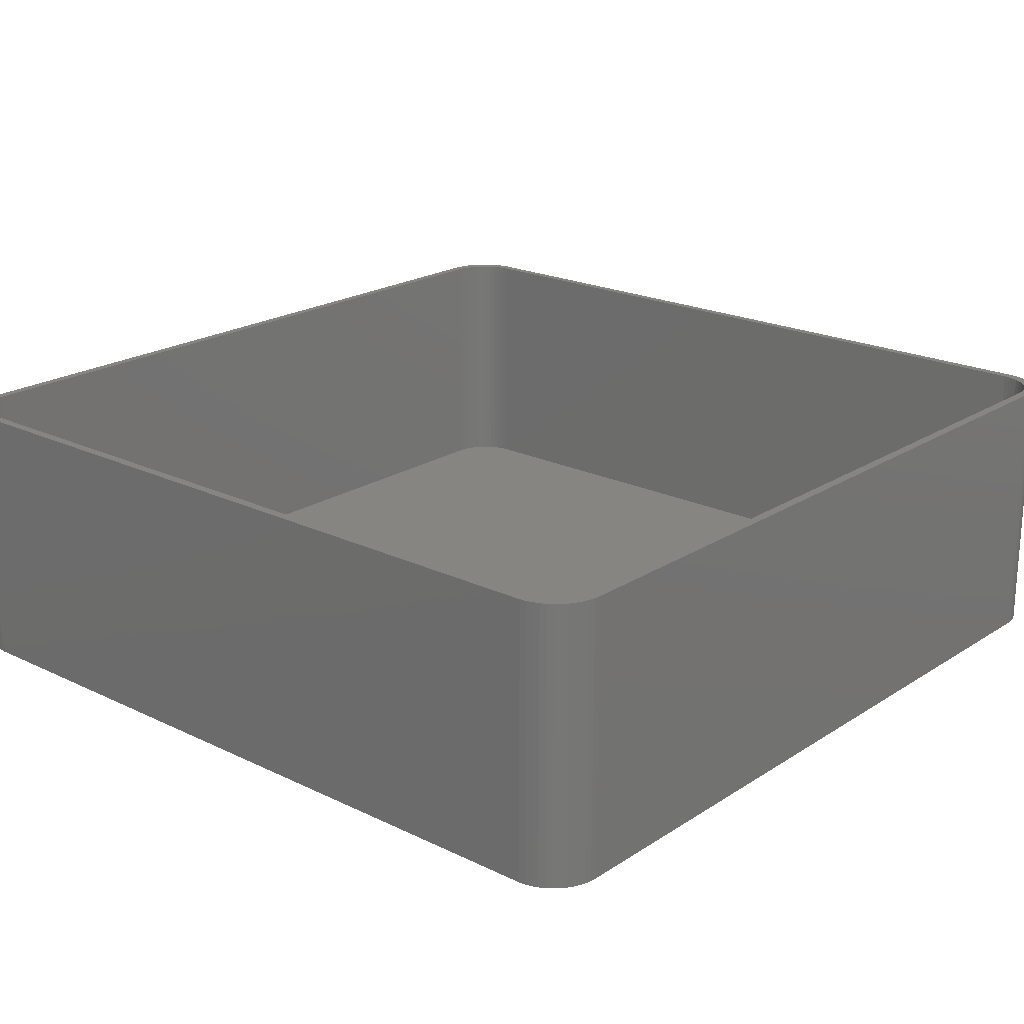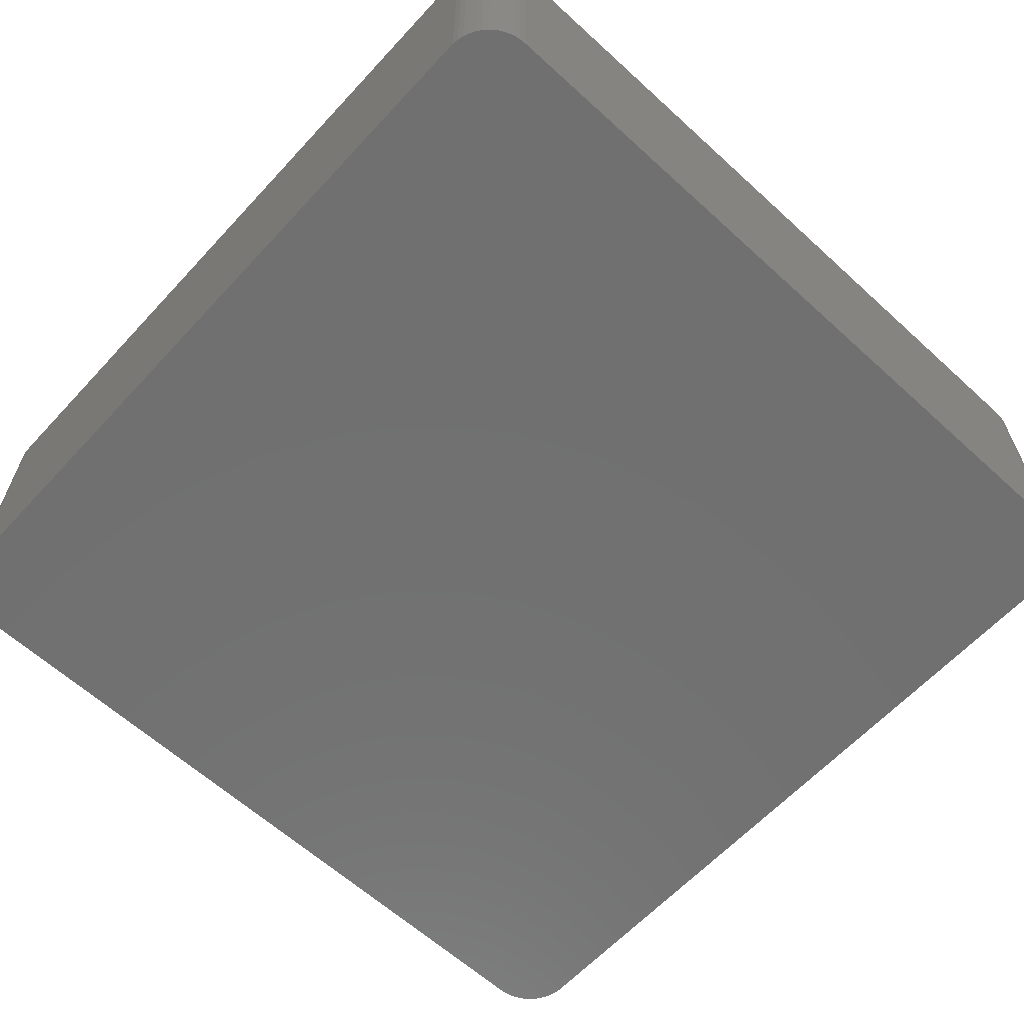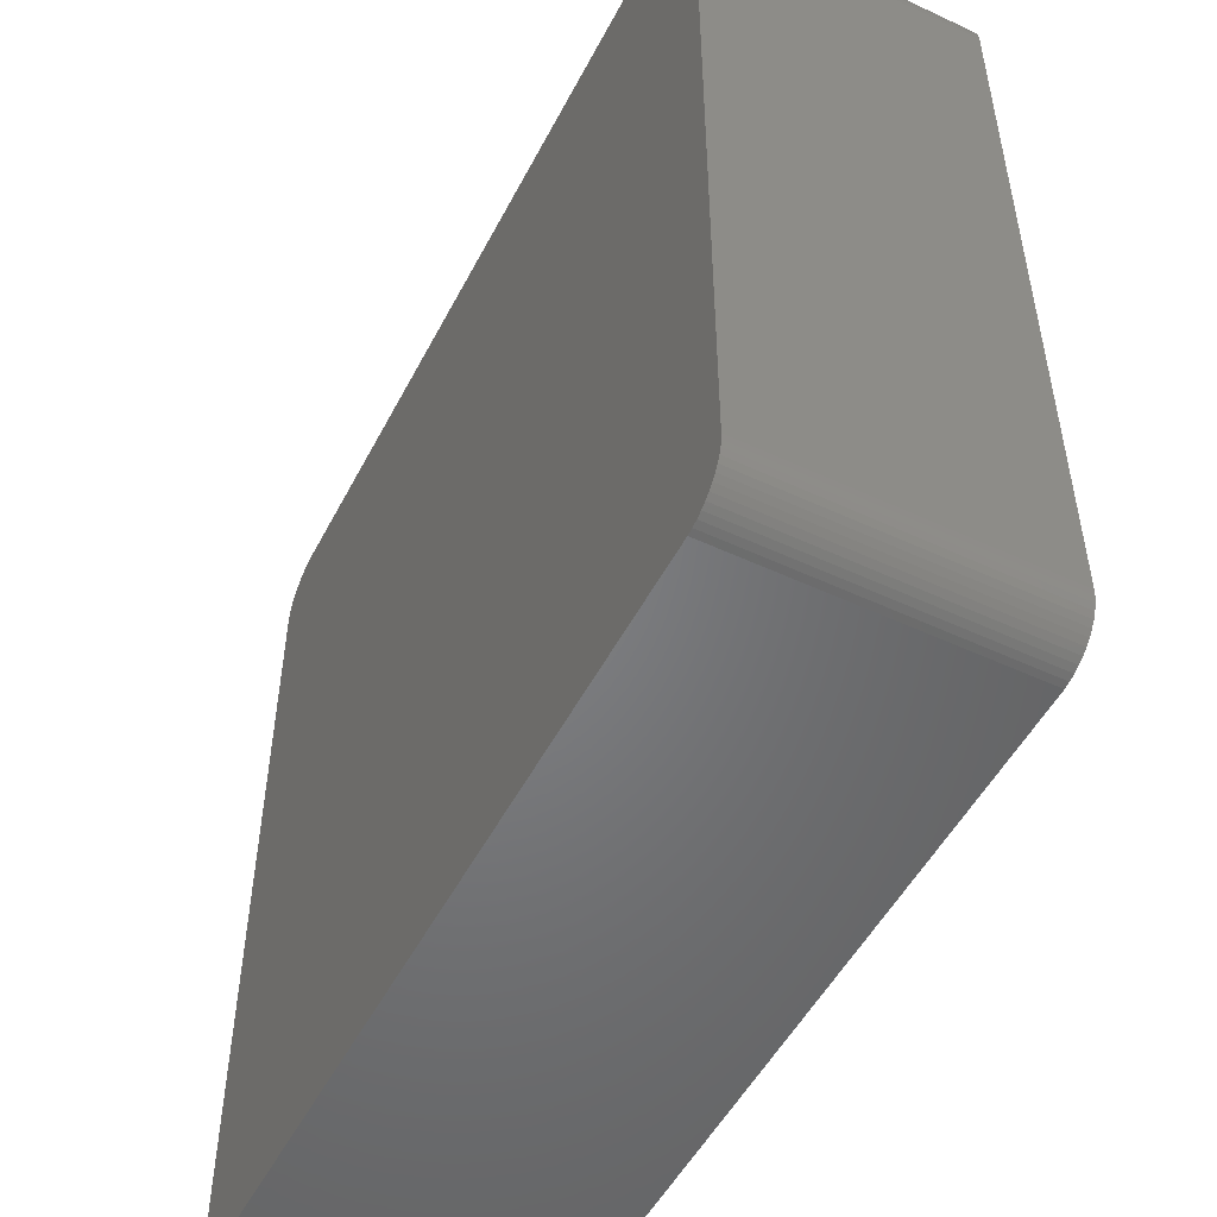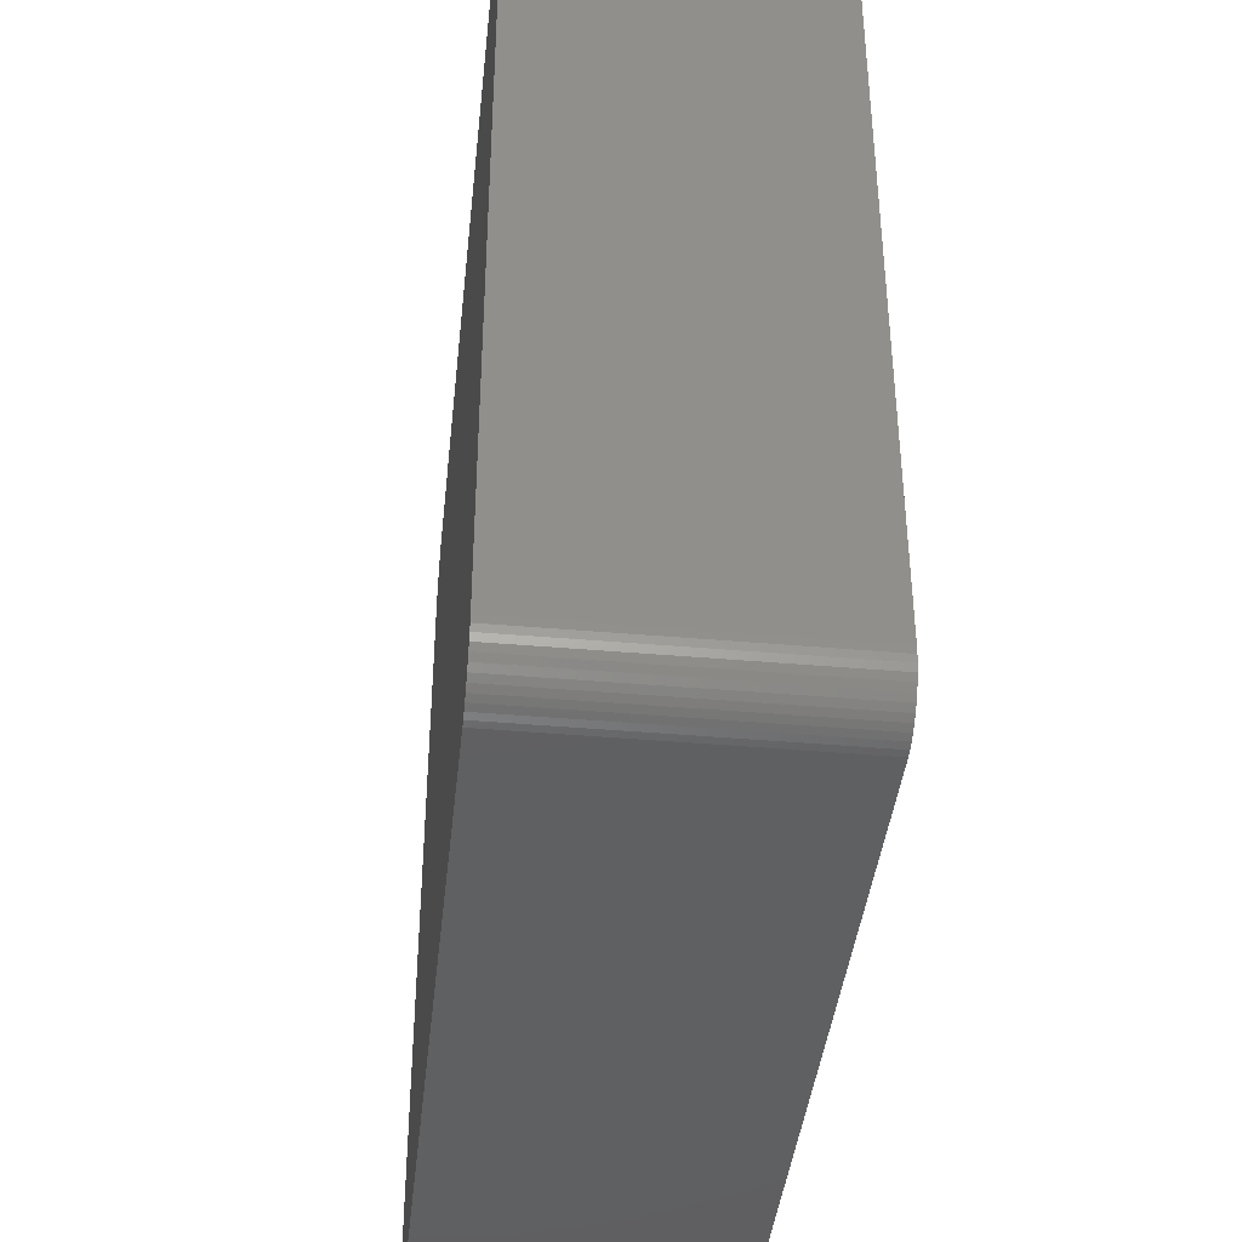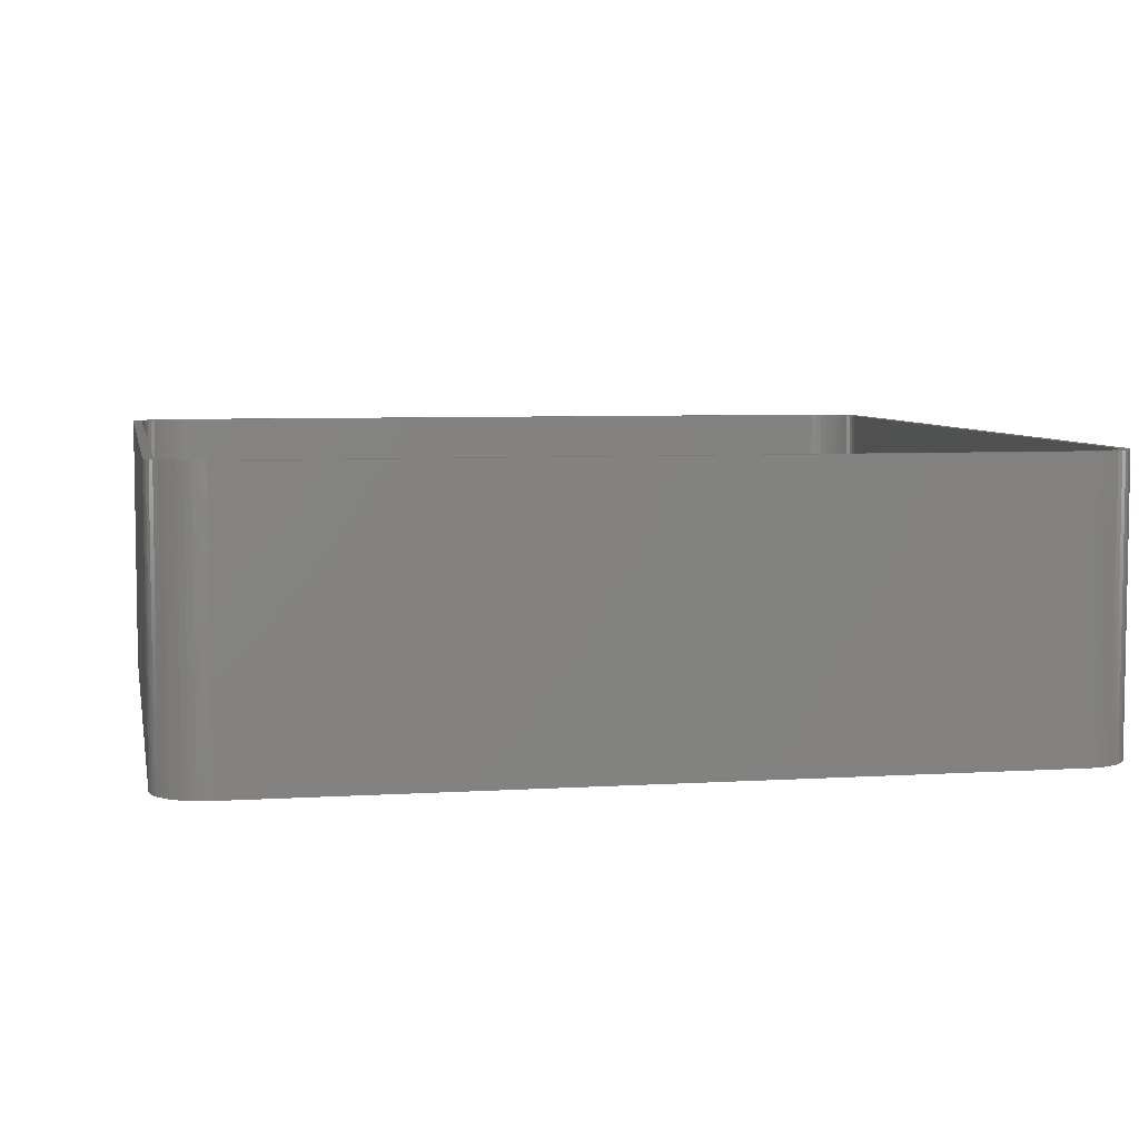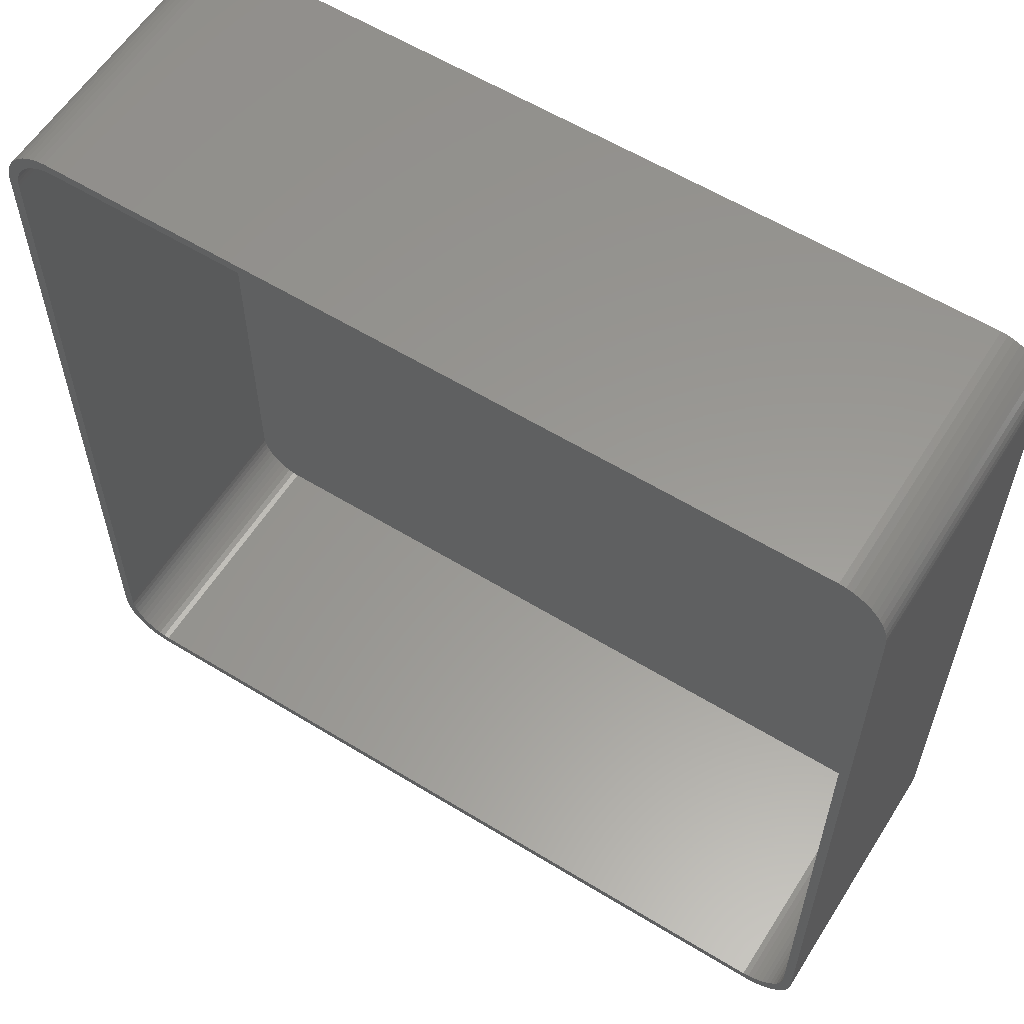
<metadata>
{"format":"stl","ext":"stl","renderer":"f3d","projection":"perspective","resolution":1024,"background":"white","views":[{"elev":20.8,"azim":41.0,"up":"+Z"},{"elev":-62.5,"azim":47.3,"up":"+Z"},{"elev":-51.2,"azim":-116.9,"up":"+Y"},{"elev":-41.0,"azim":-96.1,"up":"+Y"},{"elev":5.9,"azim":-100.9,"up":"+Z"},{"elev":59.1,"azim":32.2,"up":"+Y"}]}
</metadata>
<code>
# stl→obj: 208 verts, 412 faces
v 42.03 1.403 0
v 41.35 1.489 30
v 42.03 1.403 30
v 41.35 1.489 0
v -41.35 1.489 30
v -41.35 1.489 0
v -42.03 1.403 30
v -42.03 1.403 0
v 45.45 -0.7672 30
v 45.01 -0.235 0
v 45.01 -0.235 30
v 45.45 -0.7672 0
v -44.51 0.2378 0
v -45.01 -0.235 30
v -44.51 0.2378 30
v -45.01 -0.235 0
v -42.7 1.231 0
v -43.34 0.9765 30
v -42.7 1.231 30
v -43.34 0.9765 0
v -42.03 -91.4 0
v -41.35 -91.49 30
v -42.03 -91.4 30
v -41.35 -91.49 0
v 45.01 -89.77 30
v 45.45 -89.23 0
v 45.45 -89.23 30
v 45.01 -89.77 0
v 46.5 -86 30
v 46.5 -4 0
v 46.5 -4 30
v 46.5 -86 0
v 41.35 -91.49 30
v 41.35 -91.49 0
v -45.82 -88.65 0
v -46.11 -88.02 30
v -46.11 -88.02 0
v -45.82 -88.65 30
v -46.5 -86 0
v -46.5 -4 30
v -46.5 -4 0
v -46.5 -86 30
v -46.46 -3.311 30
v -46.46 -3.311 0
v 43.34 0.9765 0
v 42.7 1.231 30
v 43.34 0.9765 30
v 42.7 1.231 0
v 44.51 0.2378 0
v 43.95 0.6438 30
v 44.51 0.2378 30
v 43.95 0.6438 0
v -44.51 -90.24 0
v -43.95 -90.64 30
v -44.51 -90.24 30
v -43.95 -90.64 0
v 43.34 -90.98 0
v 43.95 -90.64 30
v 43.34 -90.98 30
v 43.95 -90.64 0
v 44.51 -90.24 0
v 44.51 -90.24 30
v 46.46 -86.69 0
v 46.33 -87.37 0
v 46.11 -88.02 0
v 46.46 -3.311 0
v 45.82 -88.65 0
v 46.33 -2.632 0
v 46.11 -1.975 0
v 45.82 -1.35 0
v 42.7 -91.23 0
v 42.03 -91.4 0
v -42.7 -91.23 0
v -43.34 -90.98 0
v -45.01 -89.77 0
v -43.95 0.6438 0
v -45.45 -89.23 0
v -45.45 -0.7672 0
v -46.33 -87.37 0
v -45.82 -1.35 0
v -46.46 -86.69 0
v -46.11 -1.975 0
v -46.33 -2.632 0
v 45.46 -3.873 30
v 46.46 -3.311 30
v 45.5 -4.5 30
v 45.34 -3.257 30
v 46.33 -2.632 30
v 45.5 -85.5 30
v 45.15 -2.659 30
v 46.11 -1.975 30
v 45.46 -86.13 30
v 44.88 -2.091 30
v 45.82 -1.35 30
v 46.46 -86.69 30
v 45.34 -86.74 30
v 44.55 -1.561 30
v 44.14 -1.077 30
v 43.69 -0.6474 30
v 43.18 -0.2784 30
v 42.63 0.02413 30
v 42.05 0.2553 30
v 41.44 0.4114 30
v 40.81 0.4901 30
v -40.81 0.4901 30
v -41.44 0.4114 30
v -42.05 0.2553 30
v -42.63 0.02413 30
v -43.18 -0.2784 30
v -43.95 0.6438 30
v -43.69 -0.6474 30
v -44.14 -1.077 30
v -45.45 -0.7672 30
v -44.55 -1.561 30
v -45.82 -1.35 30
v -44.88 -2.091 30
v -46.11 -1.975 30
v -45.15 -2.659 30
v -46.33 -2.632 30
v -45.34 -3.257 30
v 46.33 -87.37 30
v 45.15 -87.34 30
v 46.11 -88.02 30
v 44.88 -87.91 30
v 45.82 -88.65 30
v 44.55 -88.44 30
v 44.14 -88.92 30
v 43.69 -89.35 30
v 43.18 -89.72 30
v 42.63 -90.02 30
v 42.7 -91.23 30
v 42.05 -90.26 30
v 42.03 -91.4 30
v 41.44 -90.41 30
v 40.81 -90.49 30
v -40.81 -90.49 30
v -41.44 -90.41 30
v -42.05 -90.26 30
v -42.7 -91.23 30
v -42.63 -90.02 30
v -43.34 -90.98 30
v -43.18 -89.72 30
v -43.69 -89.35 30
v -44.14 -88.92 30
v -45.45 -89.23 30
v -44.55 -88.44 30
v -44.88 -87.91 30
v -45.01 -89.77 30
v -45.15 -87.34 30
v -46.33 -87.37 30
v -45.34 -86.74 30
v -46.46 -86.69 30
v -45.46 -86.13 30
v -45.5 -85.5 30
v -45.5 -4.5 30
v -45.46 -3.873 30
v 40.81 0.4901 2
v 41.44 0.4114 2
v -40.81 0.4901 2
v -41.44 0.4114 2
v -43.69 -89.35 2
v -44.14 -88.92 2
v 44.55 -1.561 2
v 44.14 -1.077 2
v 40.81 -90.49 2
v -40.81 -90.49 2
v -44.14 -1.077 2
v -43.69 -0.6474 2
v -42.63 0.02413 2
v -42.05 0.2553 2
v 44.14 -88.92 2
v 44.55 -88.44 2
v 45.5 -85.5 2
v 45.5 -4.5 2
v -45.5 -4.5 2
v -45.5 -85.5 2
v -45.46 -3.873 2
v -45.34 -3.257 2
v -43.18 -0.2784 2
v 42.05 0.2553 2
v 42.63 0.02413 2
v 43.18 -0.2784 2
v -42.05 -90.26 2
v -42.63 -90.02 2
v 45.46 -86.13 2
v 45.34 -3.257 2
v 45.15 -2.659 2
v 43.69 -0.6474 2
v -44.55 -88.44 2
v -43.18 -89.72 2
v -41.44 -90.41 2
v 44.88 -87.91 2
v 45.15 -87.34 2
v 45.34 -86.74 2
v 43.69 -89.35 2
v 44.88 -2.091 2
v 45.46 -3.873 2
v 43.18 -89.72 2
v 42.63 -90.02 2
v 42.05 -90.26 2
v 41.44 -90.41 2
v -44.55 -1.561 2
v -44.88 -2.091 2
v -45.15 -2.659 2
v -44.88 -87.91 2
v -45.15 -87.34 2
v -45.34 -86.74 2
v -45.46 -86.13 2
f 1 2 3
f 2 1 4
f 4 5 2
f 5 4 6
f 6 7 5
f 7 6 8
f 9 10 11
f 10 9 12
f 13 14 15
f 14 13 16
f 17 18 19
f 18 17 20
f 21 22 23
f 22 21 24
f 25 26 27
f 26 25 28
f 29 30 31
f 30 29 32
f 24 33 22
f 33 24 34
f 35 36 37
f 36 35 38
f 39 40 41
f 40 39 42
f 41 43 44
f 43 41 40
f 45 46 47
f 46 45 48
f 49 50 51
f 50 49 52
f 53 54 55
f 54 53 56
f 10 51 11
f 51 10 49
f 57 58 59
f 58 57 60
f 61 25 62
f 25 61 28
f 34 32 63
f 39 32 34
f 34 63 64
f 32 39 30
f 34 64 65
f 30 4 66
f 34 65 67
f 66 4 68
f 34 67 26
f 68 4 69
f 34 26 28
f 69 4 70
f 34 28 61
f 70 4 12
f 34 61 60
f 12 4 10
f 34 60 57
f 10 4 49
f 34 57 71
f 49 4 52
f 34 71 72
f 52 4 45
f 45 4 48
f 48 4 1
f 39 34 24
f 41 30 39
f 39 24 21
f 30 41 4
f 39 21 73
f 4 41 6
f 39 73 74
f 6 41 8
f 39 74 56
f 8 41 17
f 39 56 53
f 17 41 20
f 39 53 75
f 20 41 76
f 39 75 77
f 76 41 13
f 39 77 35
f 13 41 16
f 39 35 37
f 16 41 78
f 39 37 79
f 78 41 80
f 39 79 81
f 80 41 82
f 82 41 83
f 83 41 44
f 84 31 85
f 31 86 29
f 87 85 88
f 89 29 86
f 90 88 91
f 92 29 89
f 93 91 94
f 29 92 95
f 96 95 92
f 31 84 86
f 97 94 9
f 85 87 84
f 88 90 87
f 98 9 11
f 91 93 90
f 94 97 93
f 98 11 51
f 9 98 97
f 99 51 50
f 51 99 98
f 100 50 47
f 50 100 99
f 101 47 46
f 47 101 100
f 46 102 101
f 3 102 46
f 3 103 102
f 2 103 3
f 2 104 103
f 2 105 104
f 5 105 2
f 5 106 105
f 7 106 5
f 7 107 106
f 19 107 7
f 107 19 108
f 18 108 19
f 108 18 109
f 110 109 18
f 109 110 111
f 15 111 110
f 111 15 112
f 14 112 15
f 113 112 14
f 112 113 114
f 115 114 113
f 114 115 116
f 117 116 115
f 116 117 118
f 119 118 117
f 43 120 119
f 118 119 120
f 95 96 121
f 122 121 96
f 121 122 123
f 124 123 122
f 123 124 125
f 126 125 124
f 125 126 27
f 127 27 126
f 27 127 25
f 25 127 62
f 128 62 127
f 62 128 58
f 129 58 128
f 58 129 59
f 130 59 129
f 59 130 131
f 132 131 130
f 132 133 131
f 134 133 132
f 134 33 133
f 135 33 134
f 136 33 135
f 136 22 33
f 137 22 136
f 137 23 22
f 138 23 137
f 139 138 140
f 138 139 23
f 141 140 142
f 140 141 139
f 54 142 143
f 142 54 141
f 55 143 144
f 143 55 54
f 145 144 146
f 38 146 147
f 144 148 55
f 36 147 149
f 150 149 151
f 144 145 148
f 152 151 153
f 42 153 154
f 146 38 145
f 155 40 154
f 120 43 156
f 42 154 40
f 40 156 43
f 153 42 152
f 156 40 155
f 147 36 38
f 149 150 36
f 151 152 150
f 75 145 77
f 145 75 148
f 8 19 7
f 19 8 17
f 76 15 110
f 15 76 13
f 20 110 18
f 110 20 76
f 48 3 46
f 3 48 1
f 52 47 50
f 47 52 45
f 91 70 94
f 70 91 69
f 88 69 91
f 69 88 68
f 31 66 85
f 66 31 30
f 72 131 133
f 131 72 71
f 34 133 33
f 133 34 72
f 71 59 131
f 59 71 57
f 74 139 141
f 139 74 73
f 75 55 148
f 55 75 53
f 44 119 83
f 119 44 43
f 82 115 80
f 115 82 117
f 78 14 16
f 14 78 113
f 56 141 54
f 141 56 74
f 27 67 125
f 67 27 26
f 123 64 121
f 64 123 65
f 95 32 29
f 32 95 63
f 94 12 9
f 12 94 70
f 85 68 88
f 68 85 66
f 60 62 58
f 62 60 61
f 73 23 139
f 23 73 21
f 79 152 81
f 152 79 150
f 81 42 39
f 42 81 152
f 37 150 79
f 150 37 36
f 77 38 35
f 38 77 145
f 83 117 82
f 117 83 119
f 80 113 78
f 113 80 115
f 125 65 123
f 65 125 67
f 121 63 95
f 63 121 64
f 157 103 104
f 103 157 158
f 159 104 105
f 104 159 157
f 160 105 106
f 105 160 159
f 161 144 143
f 144 161 162
f 163 98 164
f 98 163 97
f 165 136 135
f 136 165 166
f 167 111 112
f 111 167 168
f 169 107 108
f 107 169 170
f 171 126 172
f 126 171 127
f 173 86 174
f 86 173 89
f 154 175 155
f 175 154 176
f 155 177 156
f 177 155 175
f 156 178 120
f 178 156 177
f 179 108 109
f 108 179 169
f 180 101 102
f 101 180 181
f 181 100 101
f 100 181 182
f 170 106 107
f 106 170 160
f 183 140 138
f 140 183 184
f 185 89 173
f 89 185 92
f 186 90 187
f 90 186 87
f 188 98 99
f 98 188 164
f 144 189 146
f 189 144 162
f 168 109 111
f 109 168 179
f 158 102 103
f 102 158 180
f 182 99 100
f 99 182 188
f 190 143 142
f 143 190 161
f 191 138 137
f 138 191 183
f 192 122 193
f 122 192 124
f 193 96 194
f 96 193 122
f 171 128 127
f 128 171 195
f 187 93 196
f 93 187 90
f 157 174 197
f 175 174 157
f 157 197 186
f 174 175 173
f 157 186 187
f 173 165 185
f 157 187 196
f 185 165 194
f 157 196 163
f 194 165 193
f 157 163 164
f 193 165 192
f 157 164 188
f 192 165 172
f 157 188 182
f 172 165 171
f 157 182 181
f 171 165 195
f 157 181 180
f 195 165 198
f 157 180 158
f 198 165 199
f 199 165 200
f 200 165 201
f 175 157 159
f 176 173 175
f 175 159 160
f 173 176 165
f 175 160 170
f 165 176 166
f 175 170 169
f 166 176 191
f 175 169 179
f 191 176 183
f 175 179 168
f 183 176 184
f 175 168 167
f 184 176 190
f 175 167 202
f 190 176 161
f 175 202 203
f 161 176 162
f 175 203 204
f 162 176 189
f 175 204 178
f 189 176 205
f 175 178 177
f 205 176 206
f 206 176 207
f 207 176 208
f 120 204 118
f 204 120 178
f 118 203 116
f 203 118 204
f 114 167 112
f 167 114 202
f 184 142 140
f 142 184 190
f 166 137 136
f 137 166 191
f 172 124 192
f 124 172 126
f 194 92 185
f 92 194 96
f 198 130 129
f 130 198 199
f 199 132 130
f 132 199 200
f 201 135 134
f 135 201 165
f 196 97 163
f 97 196 93
f 197 87 186
f 87 197 84
f 174 84 197
f 84 174 86
f 149 207 151
f 207 149 206
f 153 176 154
f 176 153 208
f 146 205 147
f 205 146 189
f 147 206 149
f 206 147 205
f 116 202 114
f 202 116 203
f 195 129 128
f 129 195 198
f 200 134 132
f 134 200 201
f 151 208 153
f 208 151 207

</code>
